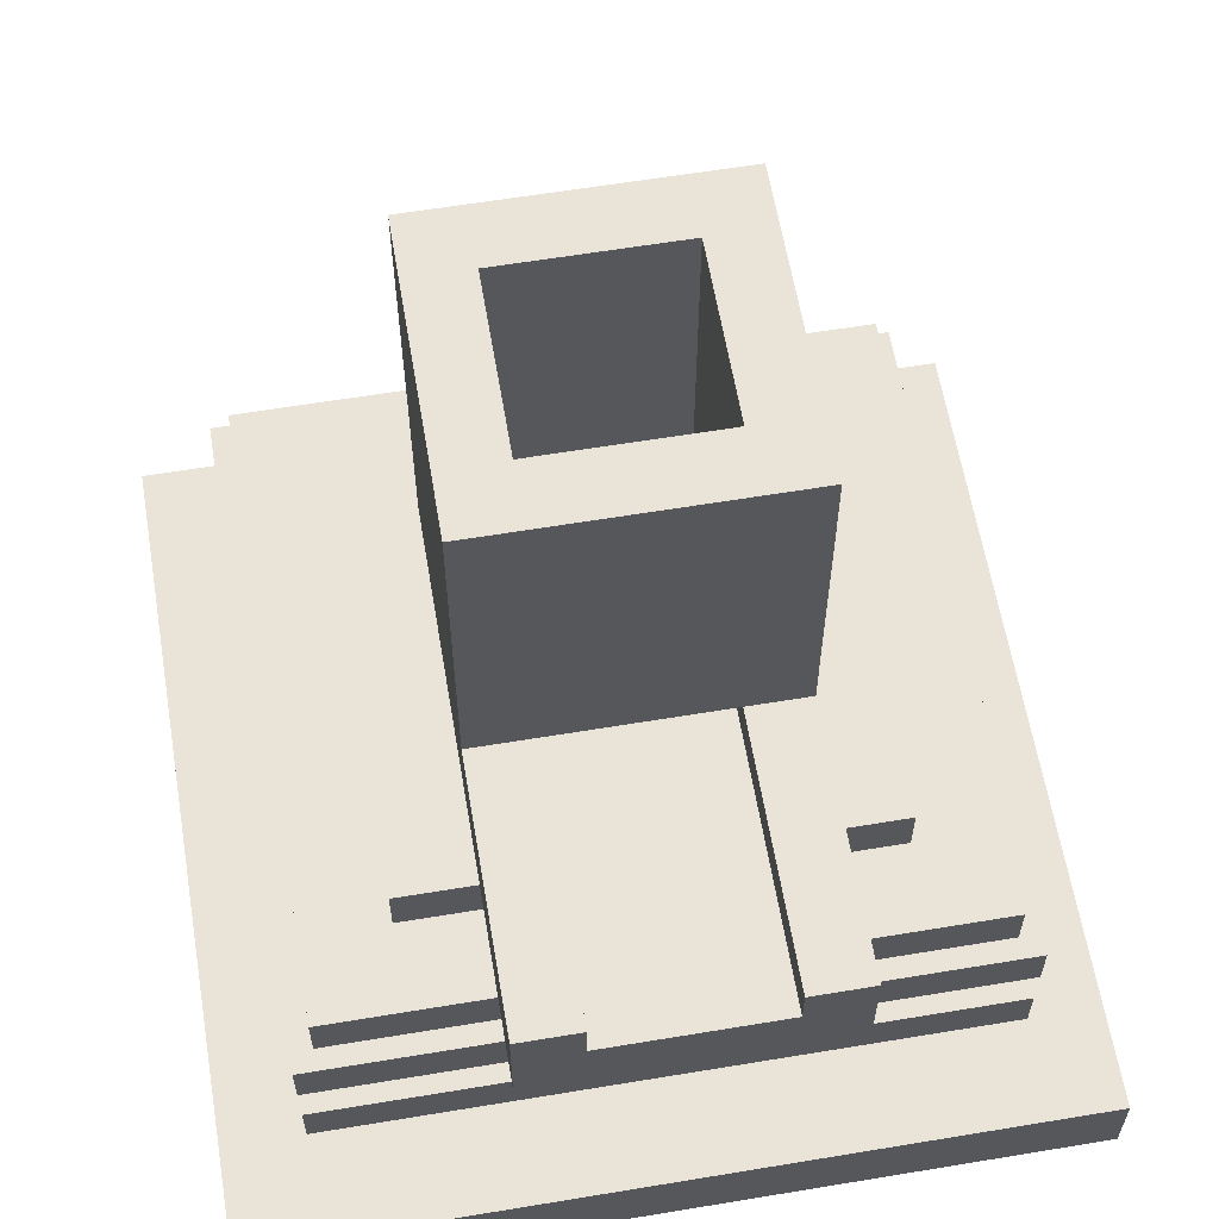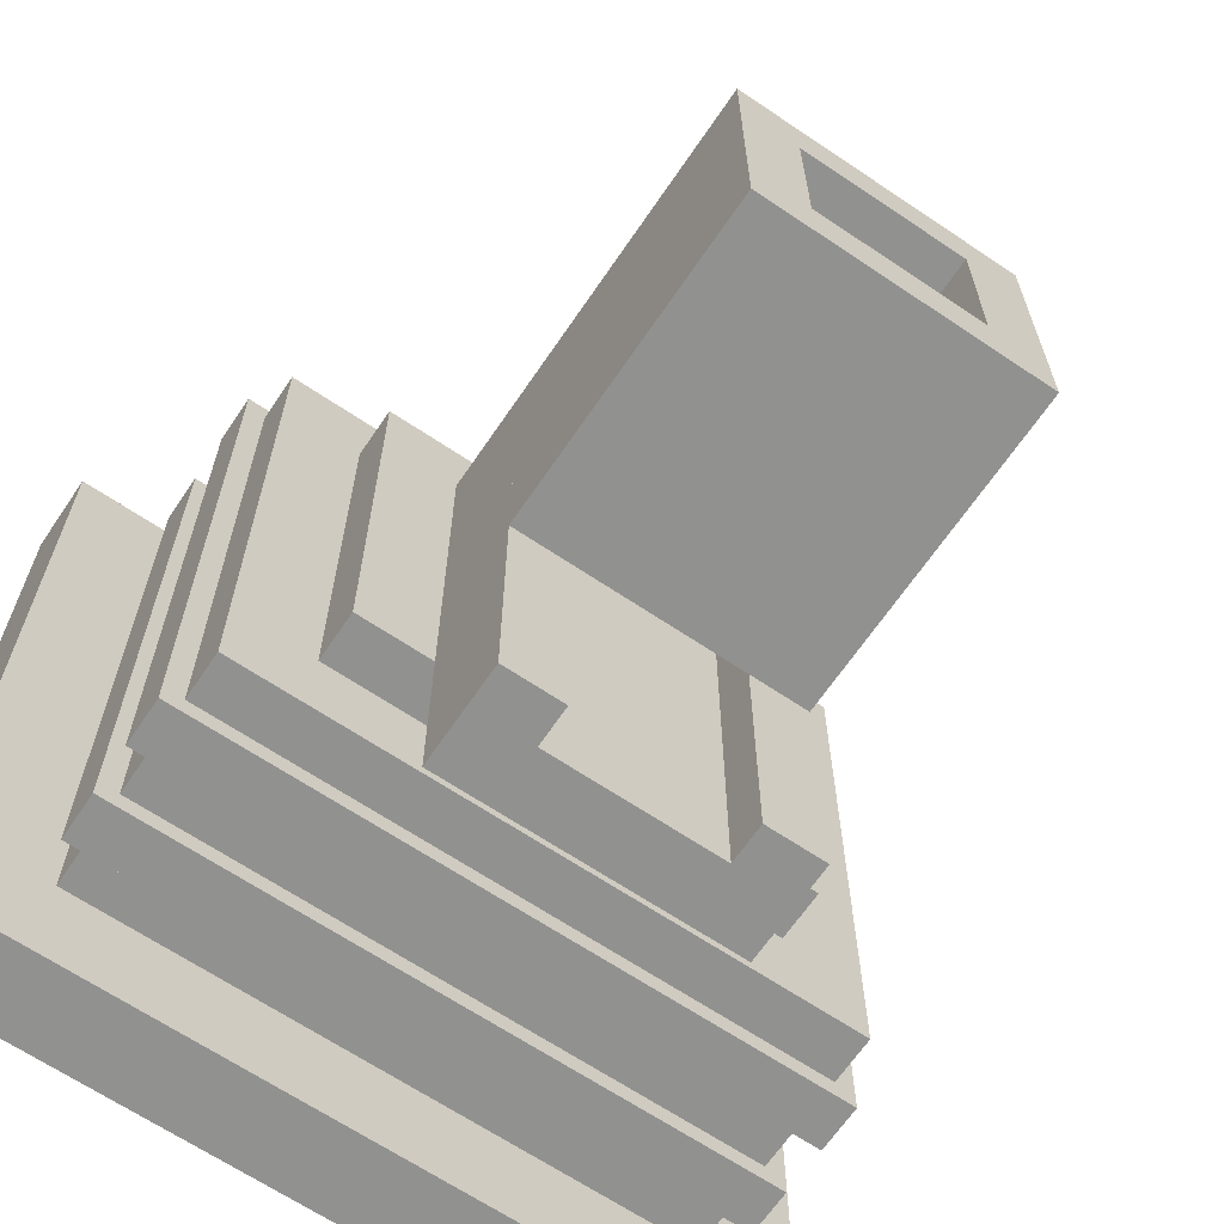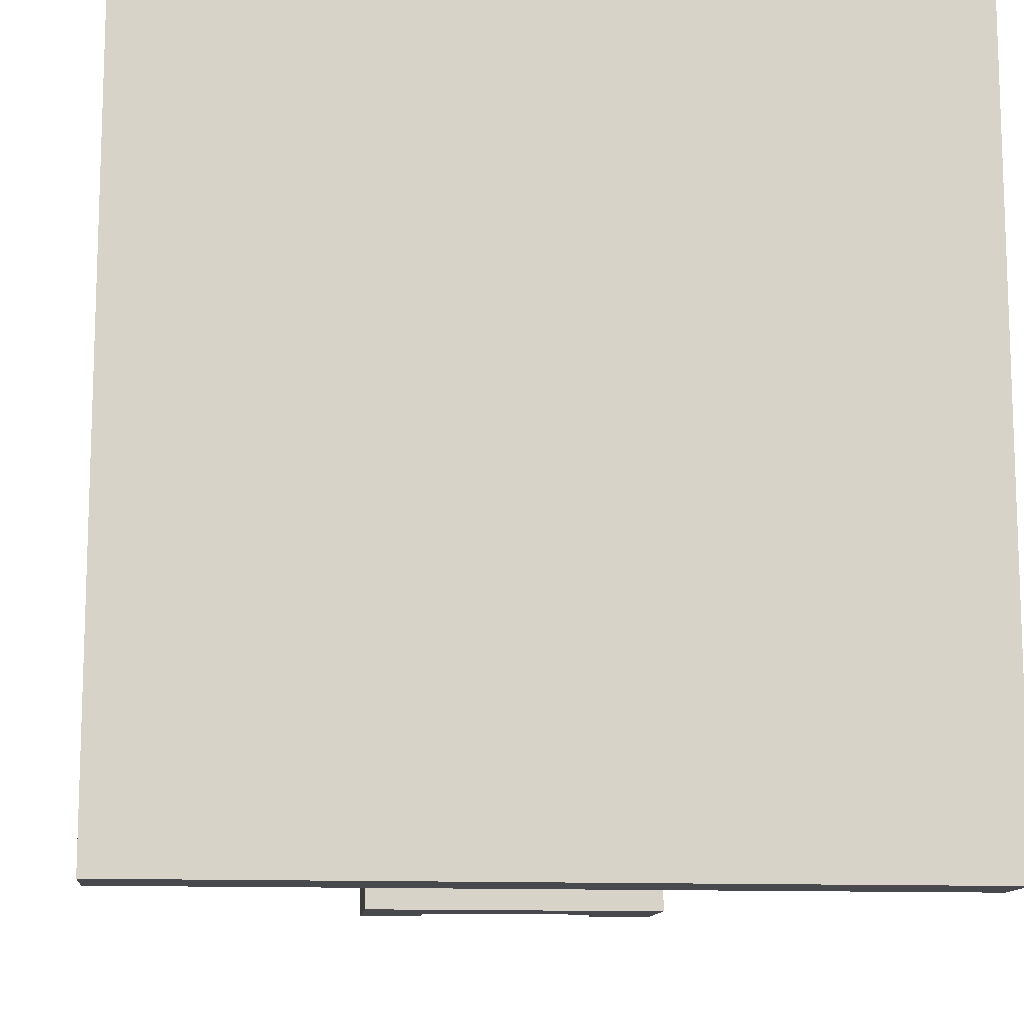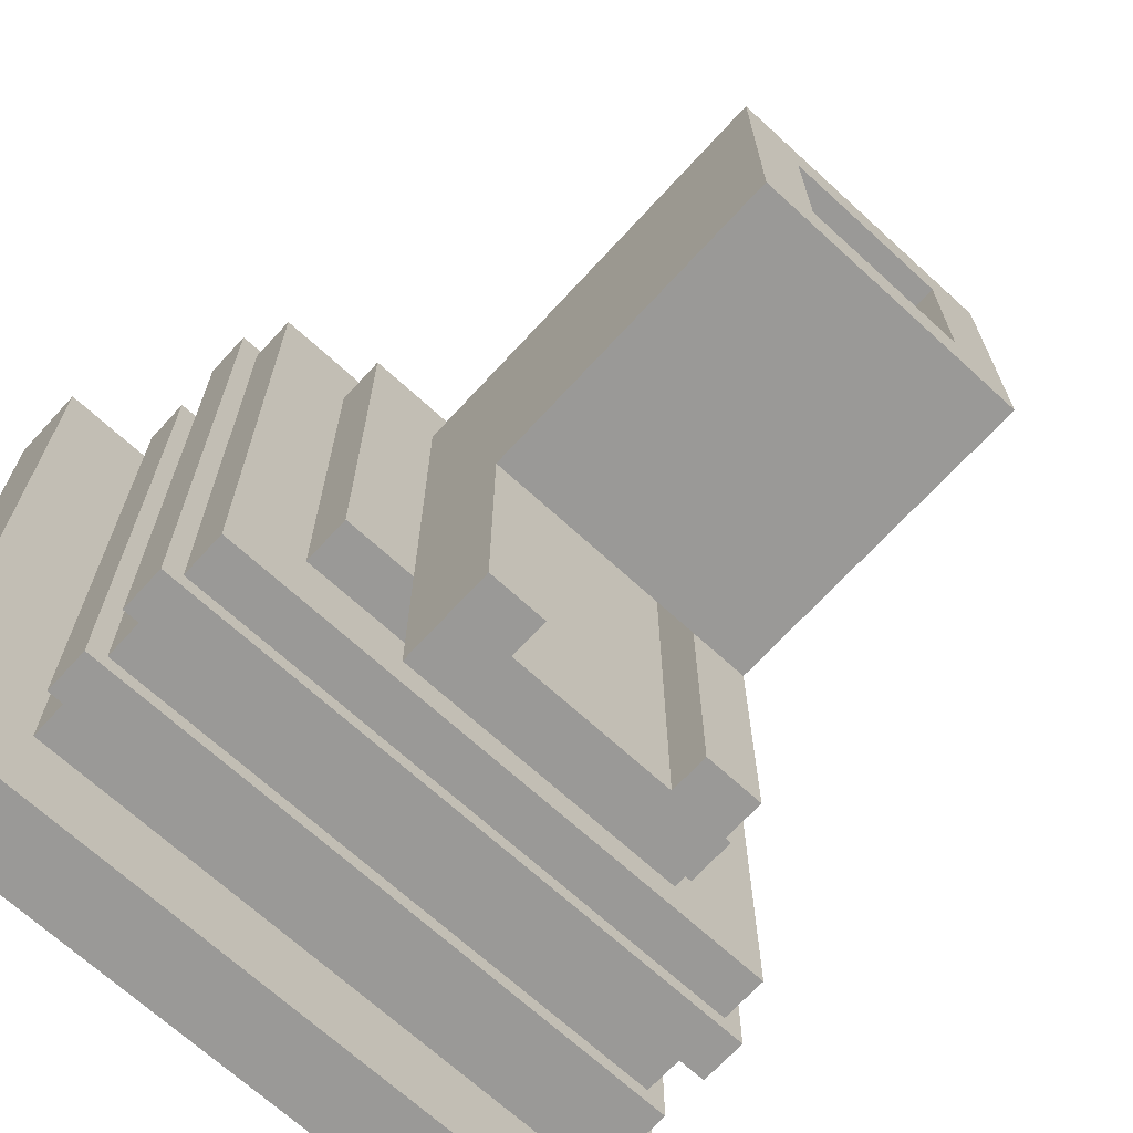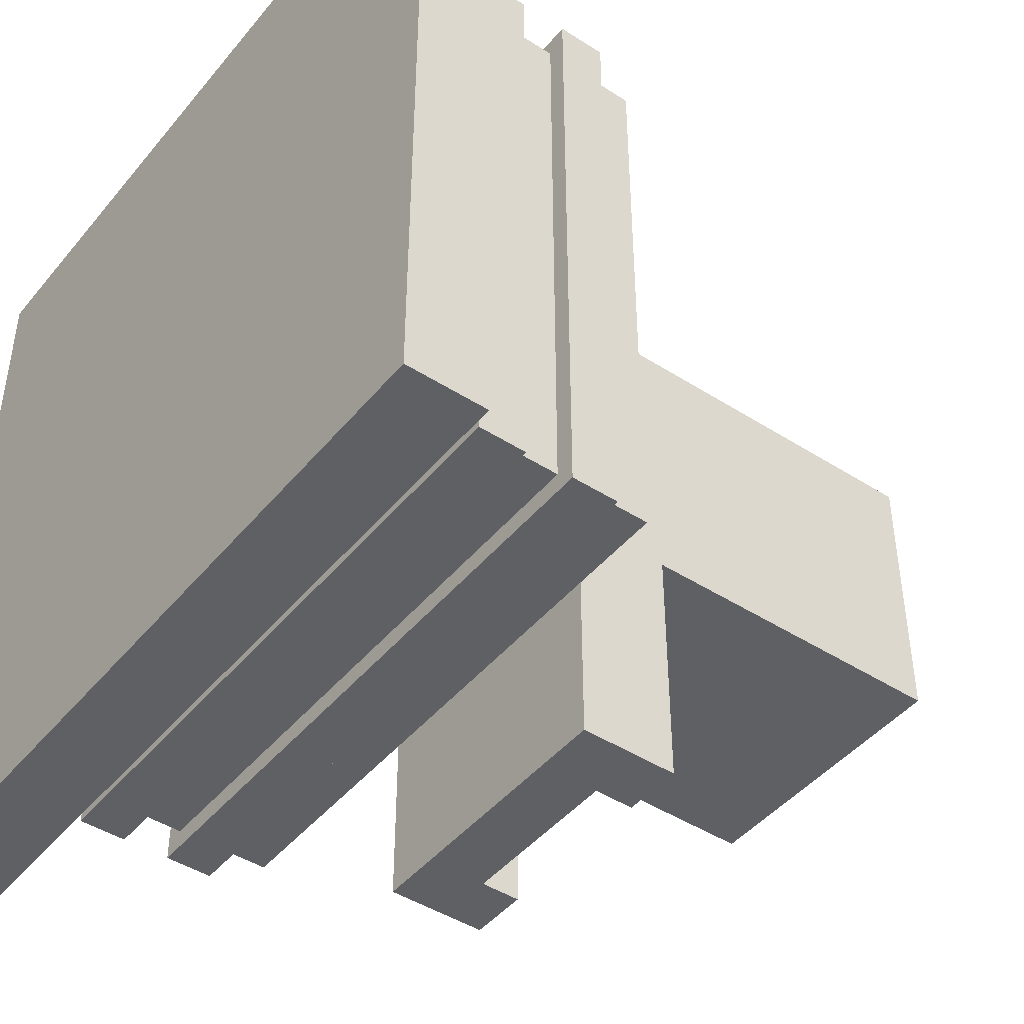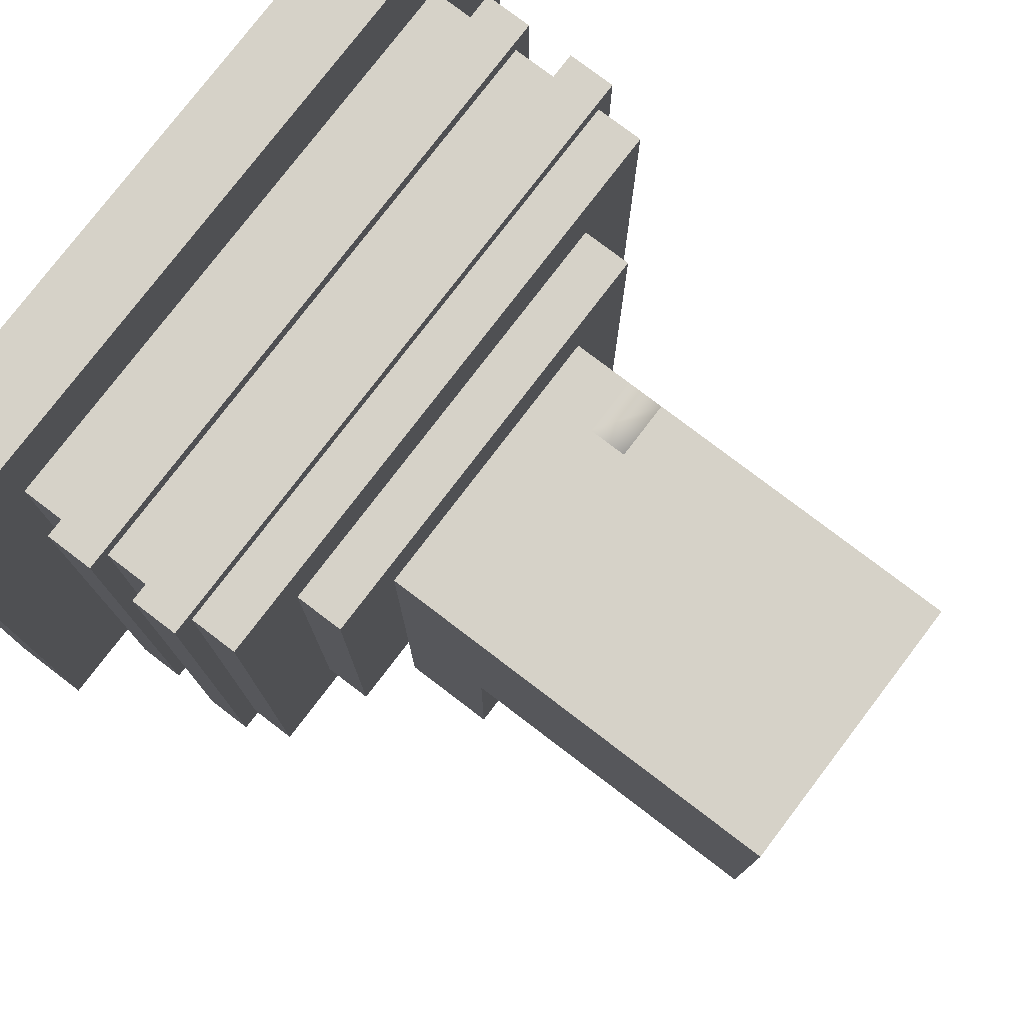
<metadata>
{"format":"obj","ext":"obj","renderer":"f3d","projection":"perspective","resolution":1024,"background":"white","views":[{"elev":61.0,"azim":170.4,"up":"+Y"},{"elev":-65.9,"azim":145.9,"up":"+Z"},{"elev":-12.1,"azim":-6.1,"up":"+Z"},{"elev":-68.9,"azim":137.5,"up":"+Z"},{"elev":-44.9,"azim":53.3,"up":"+Z"},{"elev":78.0,"azim":127.3,"up":"+Z"}]}
</metadata>
<code>
o FluidConnector_Cube.000
v 0.3187 0.5375 0
v 0.3187 0.4625 0
v 0.3187 0.5875 0
v 0.3937 0.5375 0
v 0.3937 0.4625 0
v 0.3937 0.5875 0
v 0.6062 0.5375 0
v 0.6062 0.4625 0
v 0.3937 0.5875 0.3187
v 0.6062 0.5375 0.3187
v 0.6813 0.5375 0
v 0.6813 0.4625 0
v 0.6062 0.5875 0
v 0.6813 0.5875 0
v 0.6813 0.4625 0.6813
v 0.3937 0.5375 0.6813
v 0.3187 0.4625 0.6813
v 0.6062 0.5875 0.6813
v 0.6062 0.5375 0.6813
v 0.6813 0.5375 0.6813
v 0.3187 0.5375 0.6813
v 0.3937 0.5875 0.6062
v 0.3937 0.5375 0.6062
v 0.3187 0.5375 0.6062
v 0.3937 0.5375 0.3937
v 0.3187 0.5375 0.3937
v 0.3187 0.5875 0.3937
v 0.6813 0.5875 0.6062
v 0.6813 0.5375 0.6062
v 0.6062 0.5375 0.6062
v 0.6813 0.5375 0.3937
v 0.6062 0.5375 0.3937
v 0.3187 0.4625 0.3187
v 0.6813 0.4625 0.3187
v 0.3937 0.5375 0.3187
v 0.3187 0.5375 0.3187
v 0.6813 0.5875 0.3187
v 0.6813 0.5375 0.3187
v 0.3937 0.5875 0.6813
v 0.3187 0.5875 0.3187
v 0.6062 0.5875 0.3187
v 0.3937 1 0.6062
v 0.3187 1 0.6062
v 0.3187 1 0.6813
v 0.6813 1 0.6062
v 0.6062 1 0.6062
v 0.6062 1 0.6813
v 0.6813 1 0.3187
v 0.6062 1 0.3187
v 0.6062 1 0.3937
v 0.3937 1 0.3187
v 0.3187 1 0.3187
v 0.3187 1 0.3937
v 0.3937 1 0.6813
v 0.6813 1 0.6813
v 0.6813 1 0.3937
v 0.3937 1 0.3937
v 0.6062 0.5875 0.6062
v 0.3187 0.5875 0.6062
v 0.3937 0.5875 0.3937
v 0.6062 0.5875 0.3937
v 0.6813 0.5875 0.3937
v 0.3187 0.5875 0.6813
v 0.6813 0.5875 0.6813
v 0.6062 0.4625 0.3187
v 0.3937 0.4625 0.3187
f 1 2 33
f 3 1 36
f 4 5 2
f 6 3 40
f 6 4 1
f 7 8 5
f 9 35 4
f 4 35 10
f 11 12 8
f 13 7 10
f 14 11 7
f 38 34 12
f 14 13 41
f 37 38 11
f 36 1 33
f 40 3 36
f 1 4 2
f 9 6 40
f 3 6 1
f 4 7 5
f 6 9 4
f 7 4 10
f 7 11 8
f 41 13 10
f 13 14 7
f 11 38 12
f 37 14 41
f 14 37 11
f 36 35 9
f 10 38 37
f 40 36 9
f 41 10 37
f 15 16 17
f 18 19 20
f 63 21 16
f 22 23 24
f 23 25 26
f 27 26 25
f 28 29 30
f 29 31 32
f 61 32 31
f 33 10 34
f 19 15 20
f 16 21 17
f 15 19 16
f 64 18 20
f 39 63 16
f 59 22 24
f 24 23 26
f 60 27 25
f 58 28 30
f 30 29 32
f 62 61 31
f 35 33 36
f 10 38 34
f 33 35 10
f 42 43 44
f 45 46 47
f 48 49 50
f 51 52 53
f 54 42 44
f 55 45 47
f 56 48 50
f 57 51 53
f 17 26 33
f 59 24 21
f 40 36 26
f 22 59 63
f 9 40 27
f 60 25 35
f 25 32 10
f 41 10 32
f 39 16 23
f 23 16 19
f 58 30 19
f 23 30 32
f 34 29 15
f 62 31 38
f 64 20 29
f 28 58 18
f 37 41 61
f 24 17 21
f 26 36 33
f 17 24 26
f 63 59 21
f 27 40 26
f 39 22 63
f 60 9 27
f 9 60 35
f 35 25 10
f 61 41 32
f 22 39 23
f 30 23 19
f 18 58 19
f 25 23 32
f 31 34 38
f 29 20 15
f 34 31 29
f 37 62 38
f 28 64 29
f 64 28 18
f 62 37 61
f 34 38 36
f 33 5 34
f 15 17 33
f 22 58 18
f 59 27 60
f 42 54 47
f 58 61 62
f 57 53 43
f 46 58 22
f 22 60 57
f 56 50 46
f 46 50 61
f 63 64 55
f 41 61 60
f 37 48 55
f 51 57 50
f 44 52 40
f 40 52 48
f 57 60 61
f 58 28 64
f 41 37 62
f 33 34 36
f 5 33 2
f 8 12 34
f 34 5 8
f 34 15 33
f 39 22 18
f 22 59 60
f 46 42 47
f 28 58 62
f 42 57 43
f 42 46 22
f 42 22 57
f 45 56 46
f 58 46 61
f 44 63 55
f 9 41 60
f 64 37 55
f 49 51 50
f 63 44 40
f 37 40 48
f 50 57 61
f 18 58 64
f 61 41 62
l 10 65
l 35 66
o Pump_Layer5_Cube.000
v 0.125 0.4 0.125
v 0.125 0.34 0.125
v 0.125 0.34 0.875
v 0.875 0.4 0.125
v 0.875 0.34 0.125
v 0.875 0.4 0.875
v 0.875 0.34 0.875
v 0.125 0.4 0.875
f 67 68 69
f 70 71 68
f 72 73 71
f 74 69 73
f 68 71 73
f 70 67 74
f 74 67 69
f 67 70 68
f 70 72 71
f 72 74 73
f 69 68 73
f 72 70 74
o Pump_Layer1_Cube.000
v 0.125 0.16 0.125
v 0.125 0.1 0.125
v 0.125 0.1 0.875
v 0.875 0.16 0.125
v 0.875 0.1 0.125
v 0.875 0.16 0.875
v 0.875 0.1 0.875
v 0.125 0.16 0.875
f 75 76 77
f 78 79 76
f 80 81 79
f 82 77 81
f 76 79 81
f 78 75 82
f 82 75 77
f 75 78 76
f 78 80 79
f 80 82 81
f 77 76 81
f 80 78 82
o Pump_Podest_Cube.000
v 0.225 0.4625 0.225
v 0.225 0.4 0.225
v 0.225 0.4 0.775
v 0.775 0.4625 0.225
v 0.775 0.4 0.225
v 0.775 0.4625 0.775
v 0.775 0.4 0.775
v 0.225 0.4625 0.775
f 83 84 85
f 86 87 84
f 88 89 87
f 90 85 89
f 84 87 89
f 86 83 90
f 90 83 85
f 83 86 84
f 86 88 87
f 88 90 89
f 85 84 89
f 88 86 90
o Pump_Layer4_Cube.000
v 0.1 0.34 0.1
v 0.1 0.28 0.1
v 0.1 0.28 0.9
v 0.9 0.34 0.1
v 0.9 0.28 0.1
v 0.9 0.34 0.9
v 0.9 0.28 0.9
v 0.1 0.34 0.9
f 91 92 93
f 94 95 92
f 96 97 95
f 98 93 97
f 92 95 97
f 94 91 98
f 98 91 93
f 91 94 92
f 94 96 95
f 96 98 97
f 93 92 97
f 96 94 98
o FloorPlate_Cube.000
v 0 0.1 0
v 0 0 0
v 0 -0 1
v 1 0.1 0
v 1 0 0
v 1 0.1 1
v 1 -0 1
v 0 0.1 1
f 99 100 101
f 102 103 100
f 104 105 103
f 106 101 105
f 100 103 105
f 102 99 106
f 106 99 101
f 99 102 100
f 102 104 103
f 104 106 105
f 101 100 105
f 104 102 106
o Pump_Layer2_Cube.000
v 0.1 0.22 0.1
v 0.1 0.16 0.1
v 0.1 0.16 0.9
v 0.9 0.22 0.1
v 0.9 0.16 0.1
v 0.9 0.22 0.9
v 0.9 0.16 0.9
v 0.1 0.22 0.9
f 107 108 109
f 110 111 108
f 112 113 111
f 114 109 113
f 108 111 113
f 110 107 114
f 114 107 109
f 107 110 108
f 110 112 111
f 112 114 113
f 109 108 113
f 112 110 114
o Pump_Layer3_Cube.000
v 0.125 0.28 0.125
v 0.125 0.22 0.125
v 0.125 0.22 0.875
v 0.875 0.28 0.125
v 0.875 0.22 0.125
v 0.875 0.28 0.875
v 0.875 0.22 0.875
v 0.125 0.28 0.875
f 115 116 117
f 118 119 116
f 120 121 119
f 122 117 121
f 116 119 121
f 118 115 122
f 122 115 117
f 115 118 116
f 118 120 119
f 120 122 121
f 117 116 121
f 120 118 122
o ConduitCloser_Cube.000
v 0.6062 0.5375 0.6813
v 0.6062 0.5375 0.6062
v 0.6062 0.5875 0.6062
v 0.3937 0.5375 0.6062
v 0.3937 0.5375 0.6813
v 0.3937 0.5875 0.6813
v 0.6062 0.5875 0.6813
v 0.3937 0.5875 0.6062
v 0.3187 0.5375 0.6062
v 0.3937 0.5375 0.3937
v 0.3187 0.5375 0.3937
v 0.3187 0.5875 0.3937
v 0.3187 0.5875 0.6062
v 0.3937 0.5875 0.3937
v 0.6813 0.5375 0.3937
v 0.6062 0.5375 0.3937
v 0.6062 0.5875 0.3937
v 0.6813 0.5375 0.6062
v 0.6813 0.5875 0.6062
v 0.6813 0.5875 0.3937
f 123 124 125
f 126 127 128
f 129 123 125
f 130 126 128
f 124 123 127
f 130 125 124
f 125 130 128
f 129 128 127
f 126 124 127
f 126 130 124
f 129 125 128
f 123 129 127
f 131 126 130
f 132 133 134
f 135 131 130
f 136 132 134
f 126 131 133
f 136 130 126
f 130 136 134
f 135 134 133
f 132 126 133
f 132 136 126
f 135 130 134
f 131 135 133
f 137 138 139
f 124 140 141
f 142 137 139
f 125 124 141
f 138 137 140
f 125 139 138
f 139 125 141
f 142 141 140
f 124 138 140
f 124 125 138
f 142 139 141
f 137 142 140

</code>
